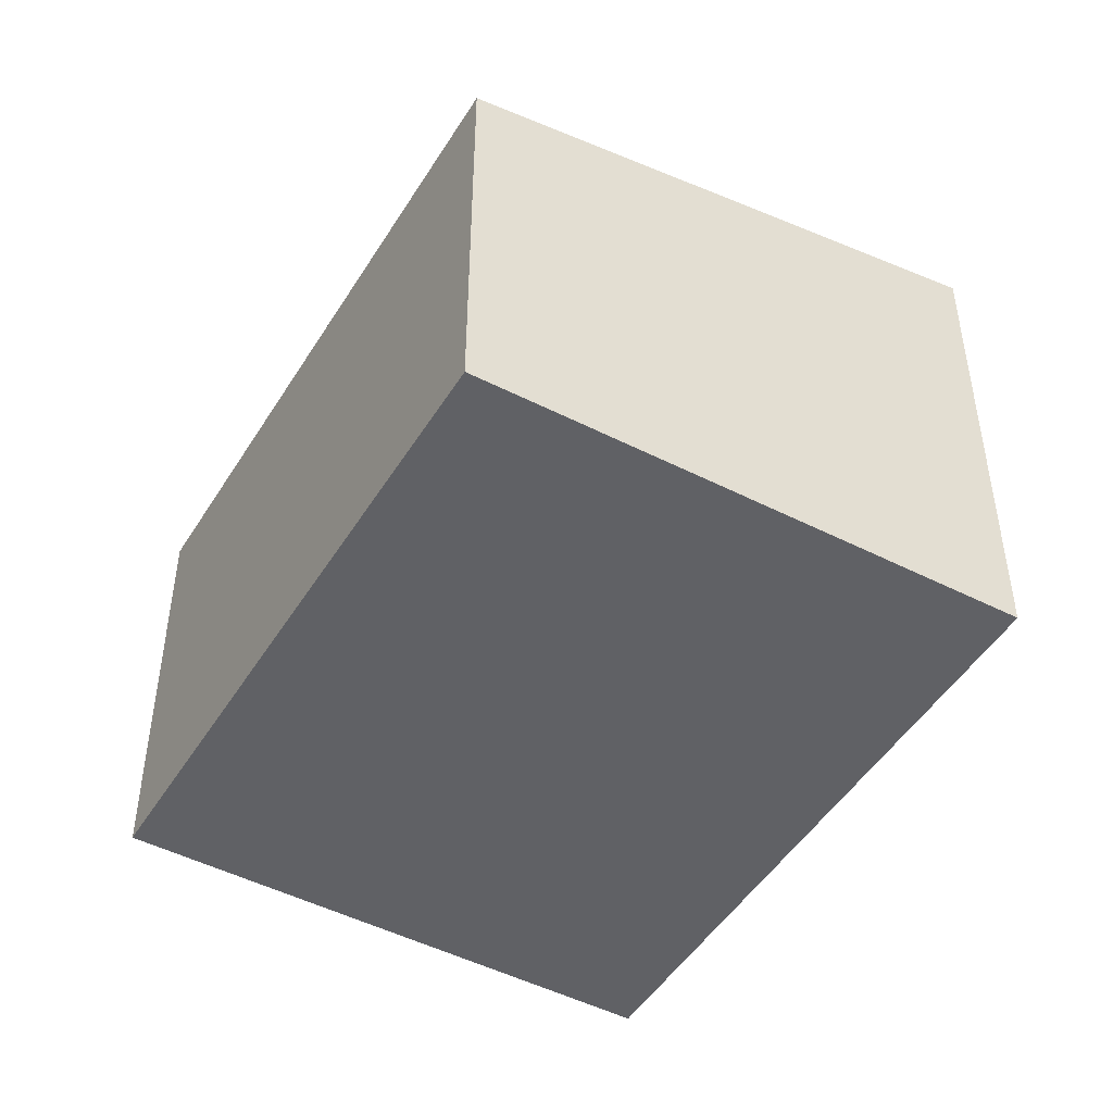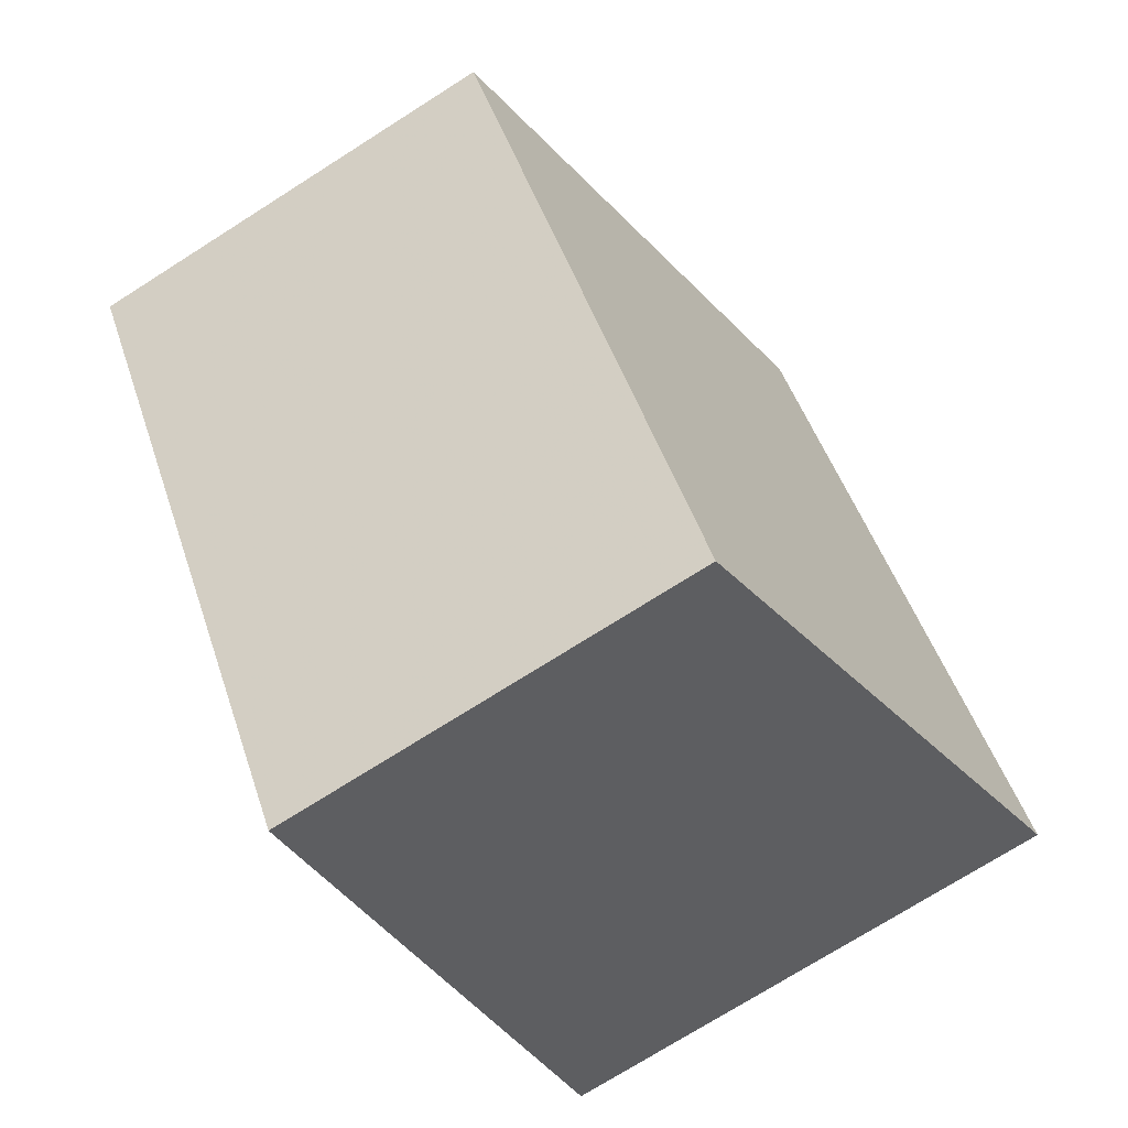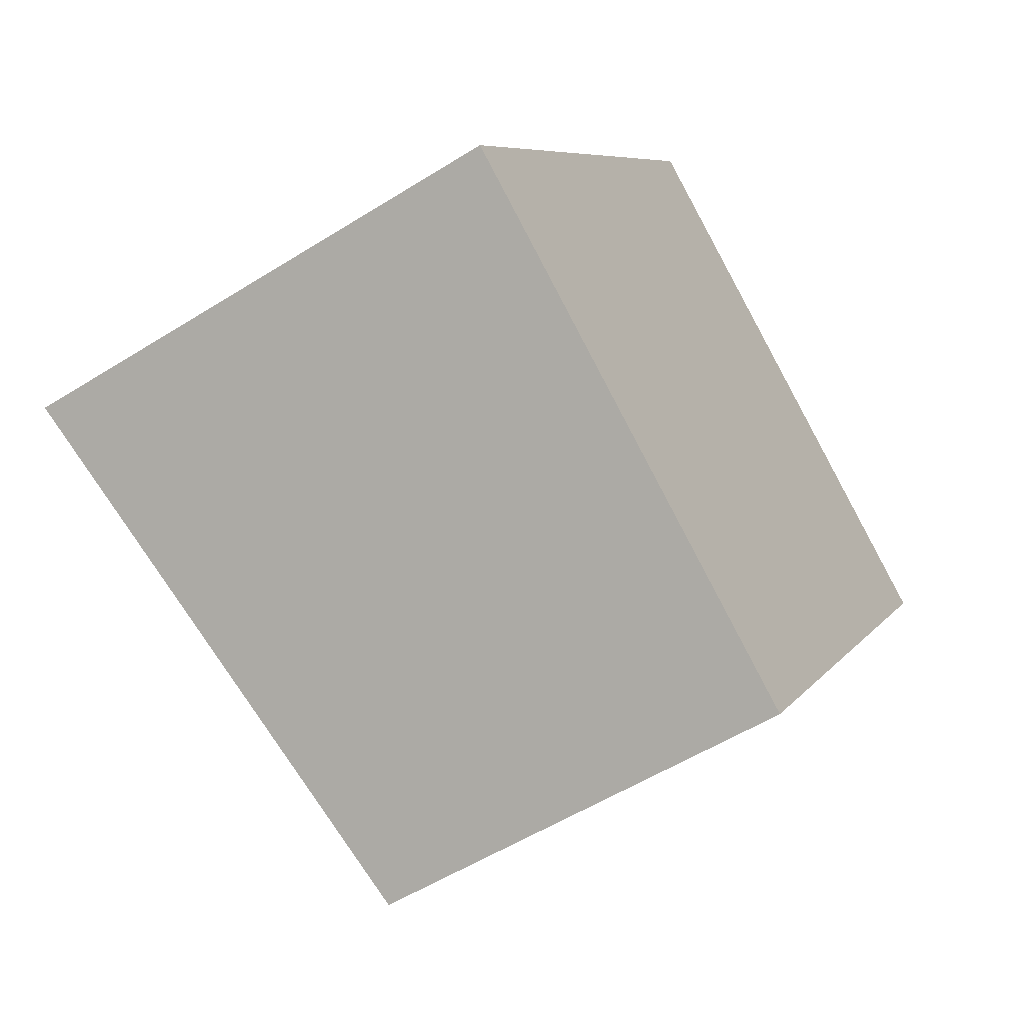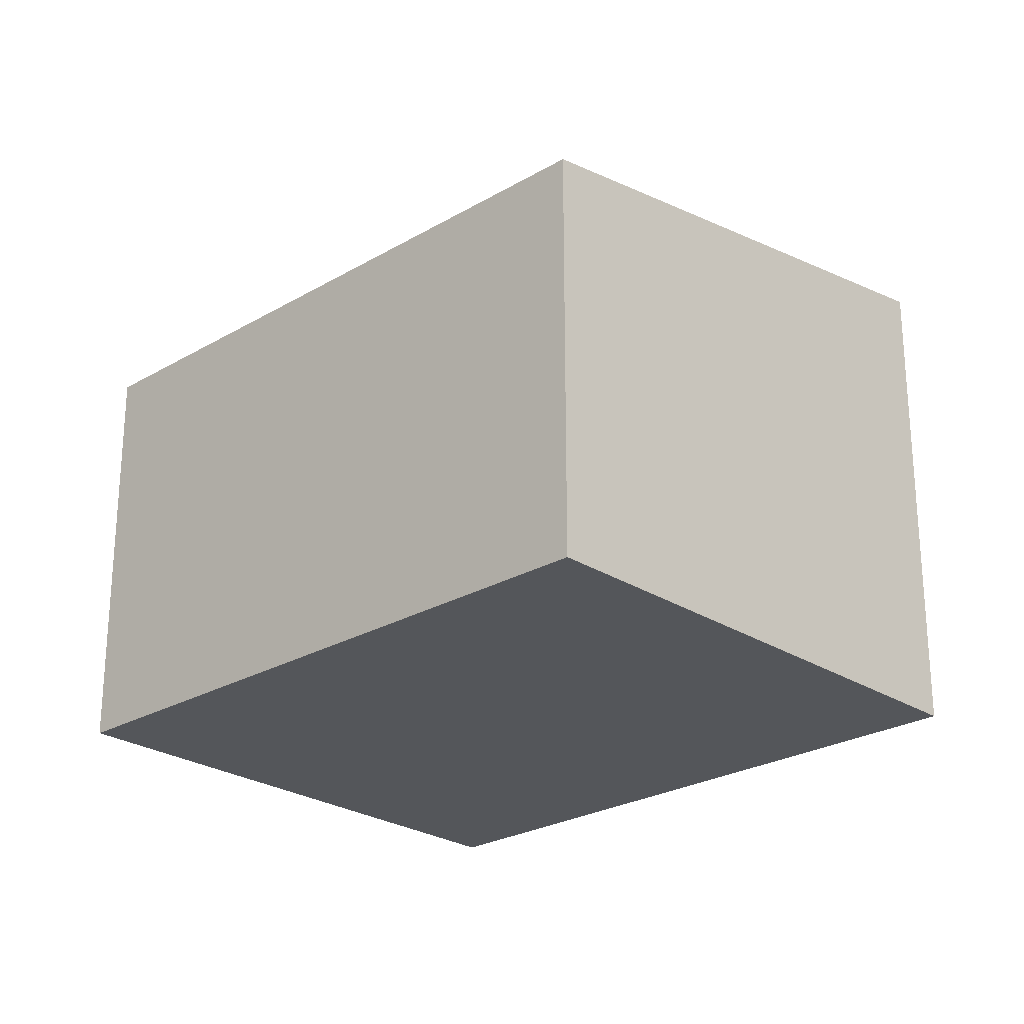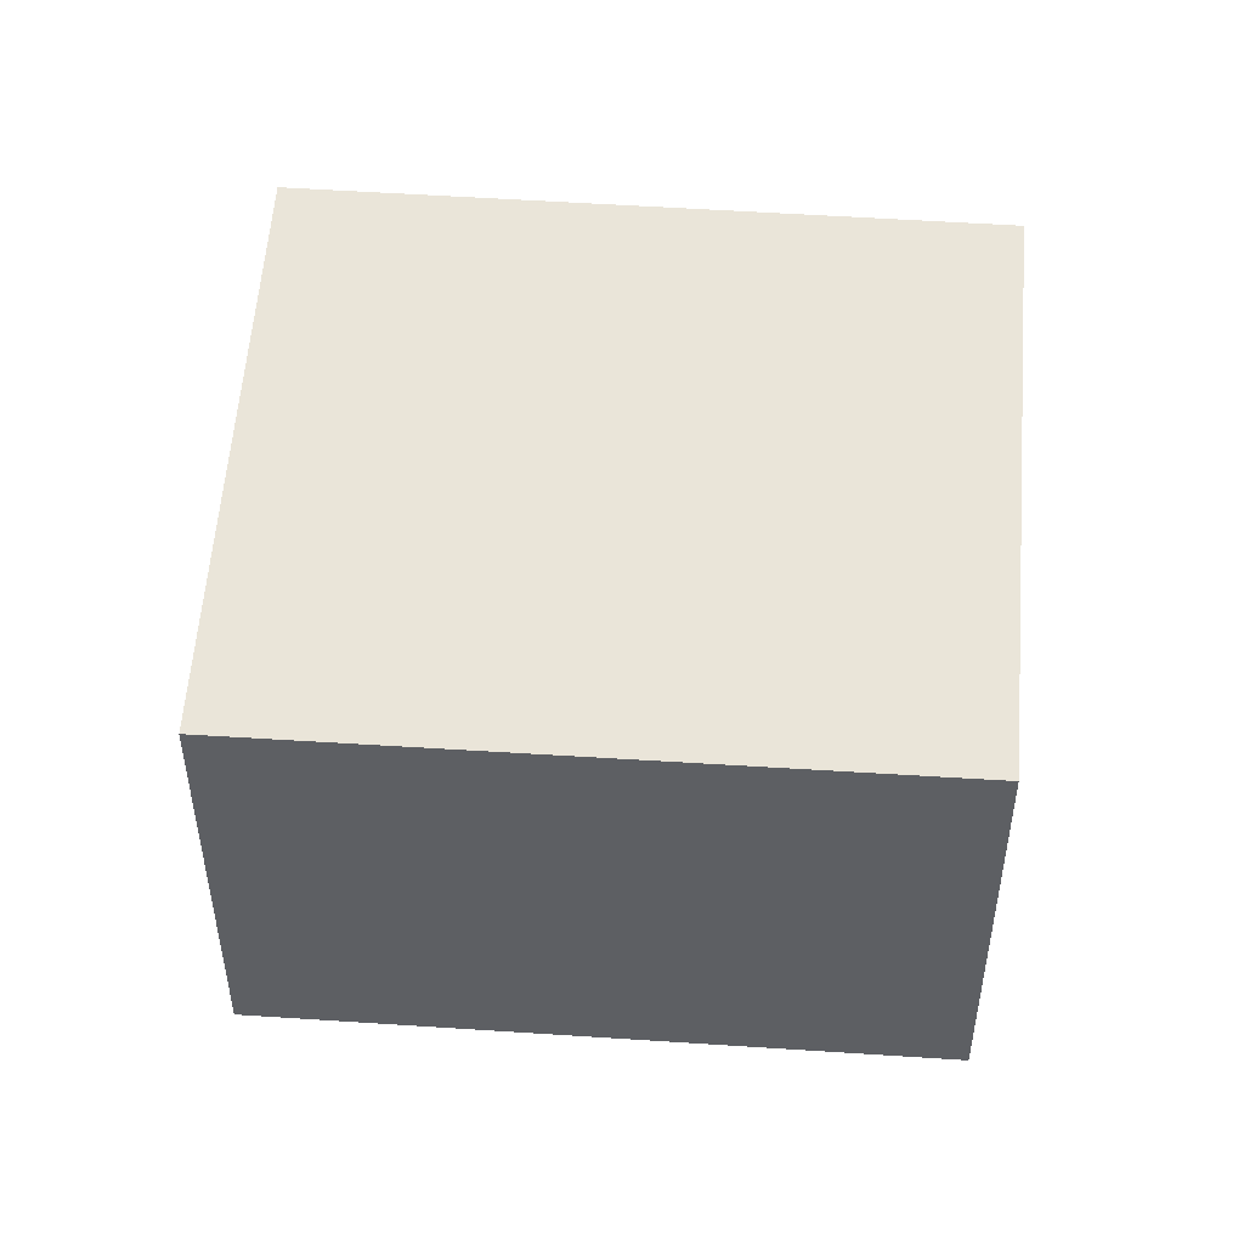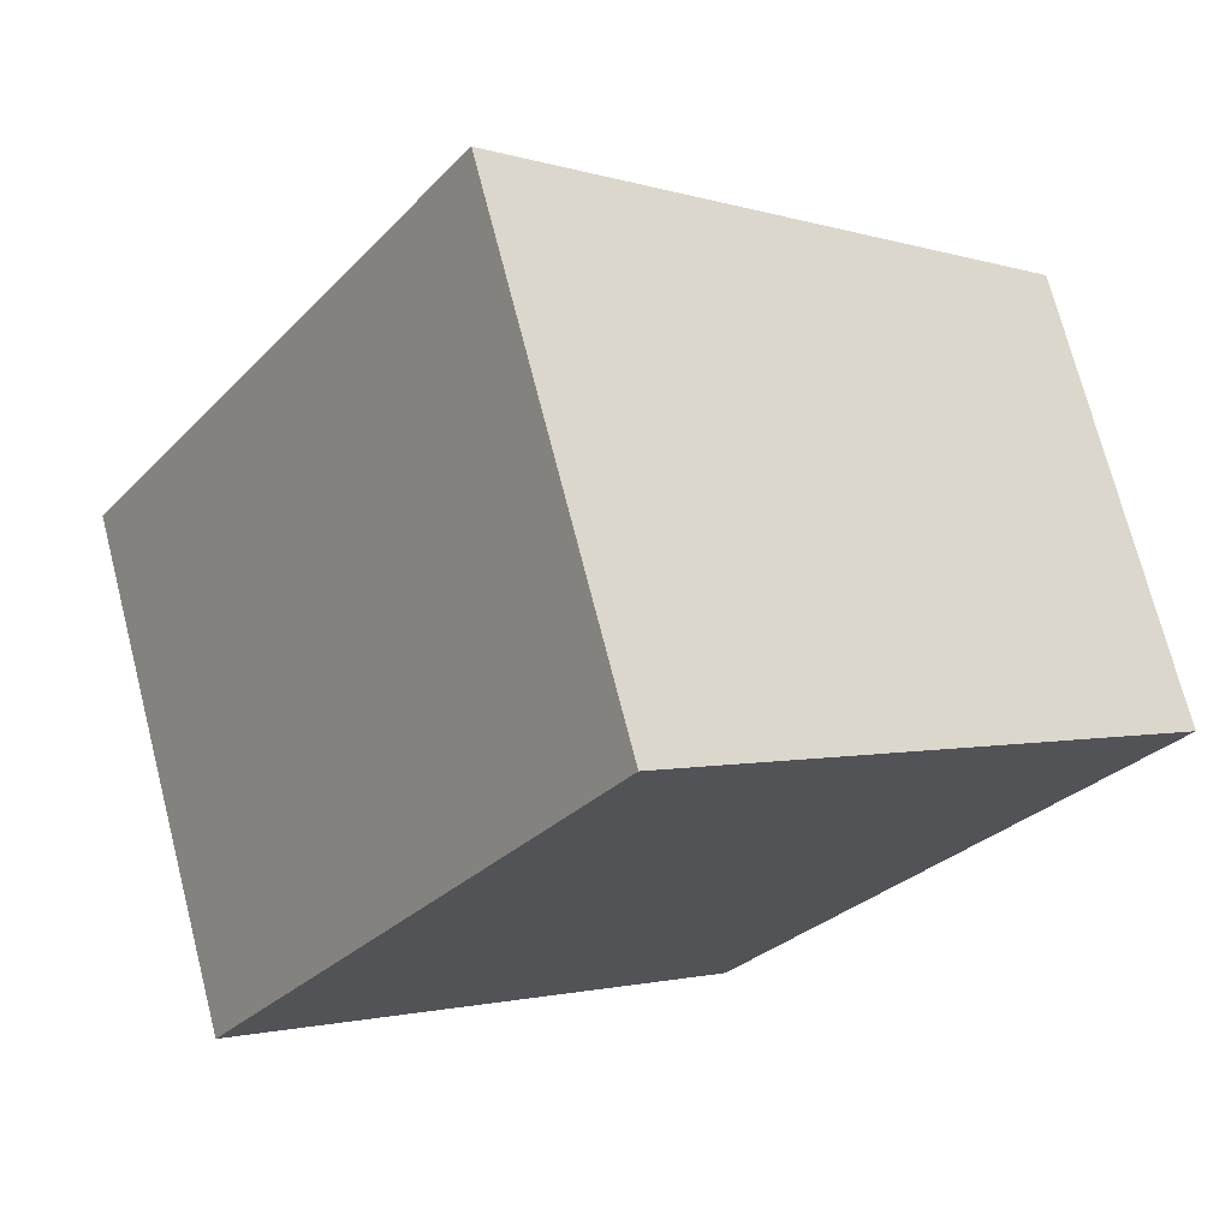
<metadata>
{"format":"obj","ext":"obj","renderer":"f3d","projection":"perspective","resolution":1024,"background":"white","views":[{"elev":-47.7,"azim":3.7,"up":"+Z"},{"elev":-73.6,"azim":-57.6,"up":"+Y"},{"elev":-54.0,"azim":123.8,"up":"+Y"},{"elev":-25.2,"azim":-12.6,"up":"+Z"},{"elev":49.8,"azim":-51.7,"up":"+Z"},{"elev":72.3,"azim":165.6,"up":"+Y"}]}
</metadata>
<code>
v 307.4 -383.6 1.717
v 309.3 -382.3 2.049
v 310.9 -384.6 2.053
v 309 -385.9 1.724
v 309.3 -382.3 2.049
v 307.4 -383.6 1.717
v 307.4 -383.6 0
v 309.3 -382.3 0
v 310.9 -384.6 2.053
v 309.3 -382.3 2.049
v 309.3 -382.3 0
v 310.9 -384.6 0
v 309 -385.9 1.724
v 310.9 -384.6 2.053
v 310.9 -384.6 0
v 309 -385.9 0
v 307.4 -383.6 1.717
v 309 -385.9 1.724
v 309 -385.9 0
v 307.4 -383.6 0
v 307.4 -383.6 0
v 309.3 -382.3 0
v 310.9 -384.6 0
v 309 -385.9 0
f 2 3 4 1
f 6 7 8 5
f 10 11 12 9
f 14 15 16 13
f 18 19 20 17
f 22 23 24 21

</code>
